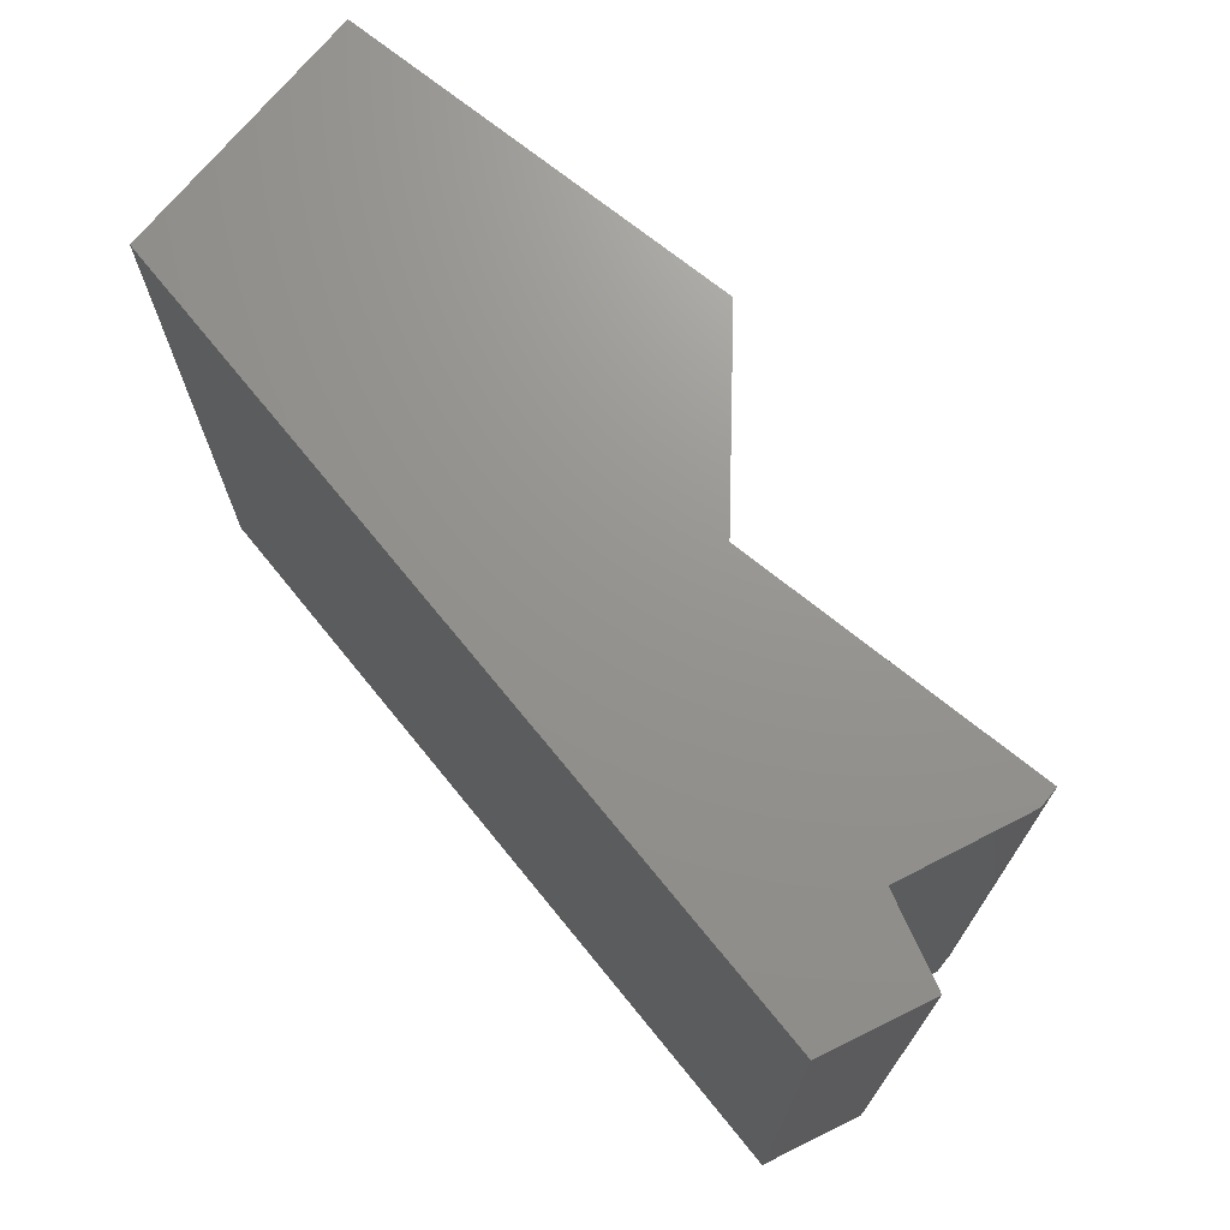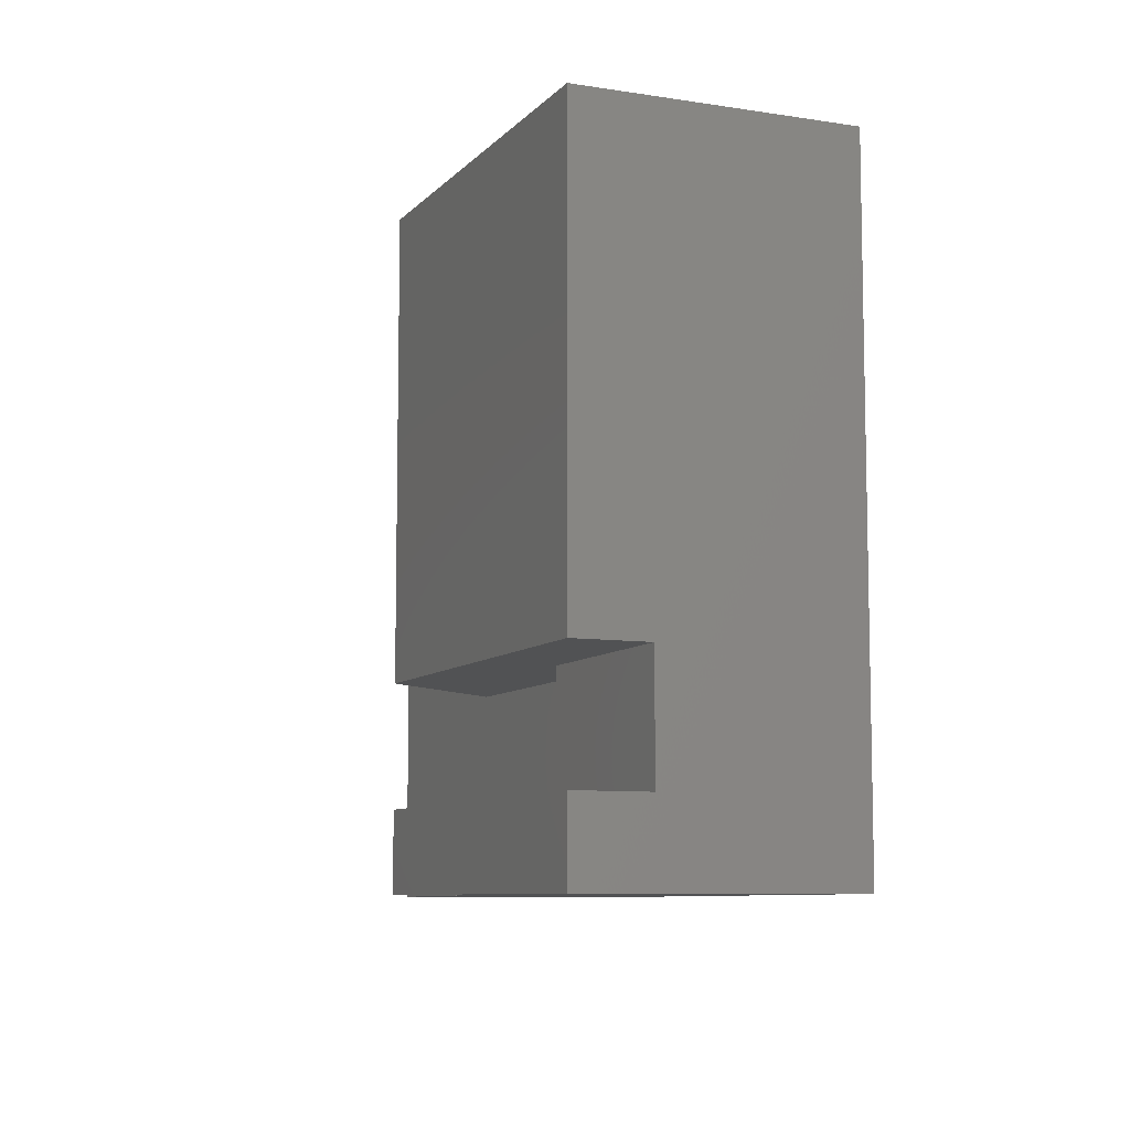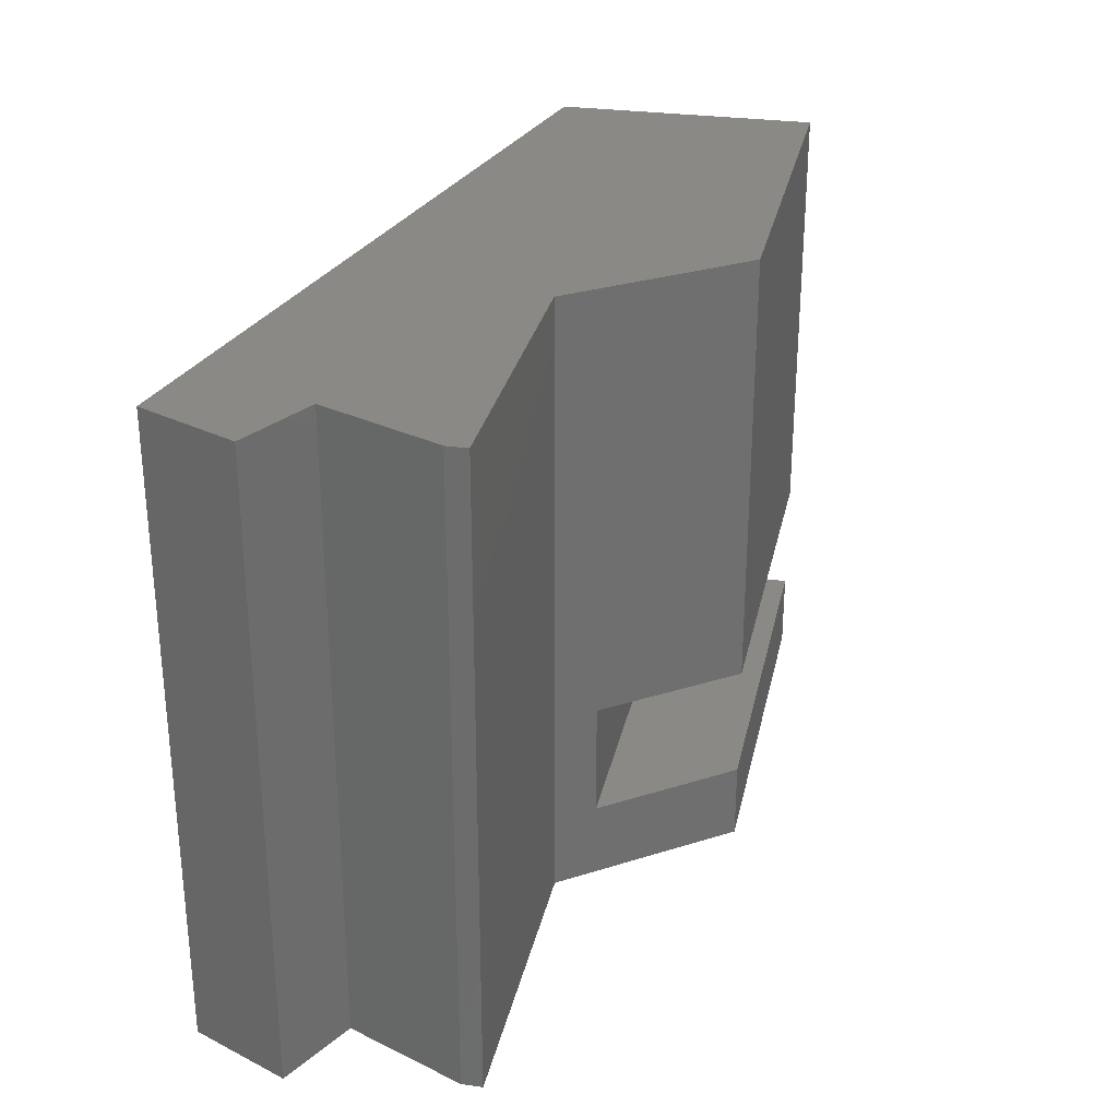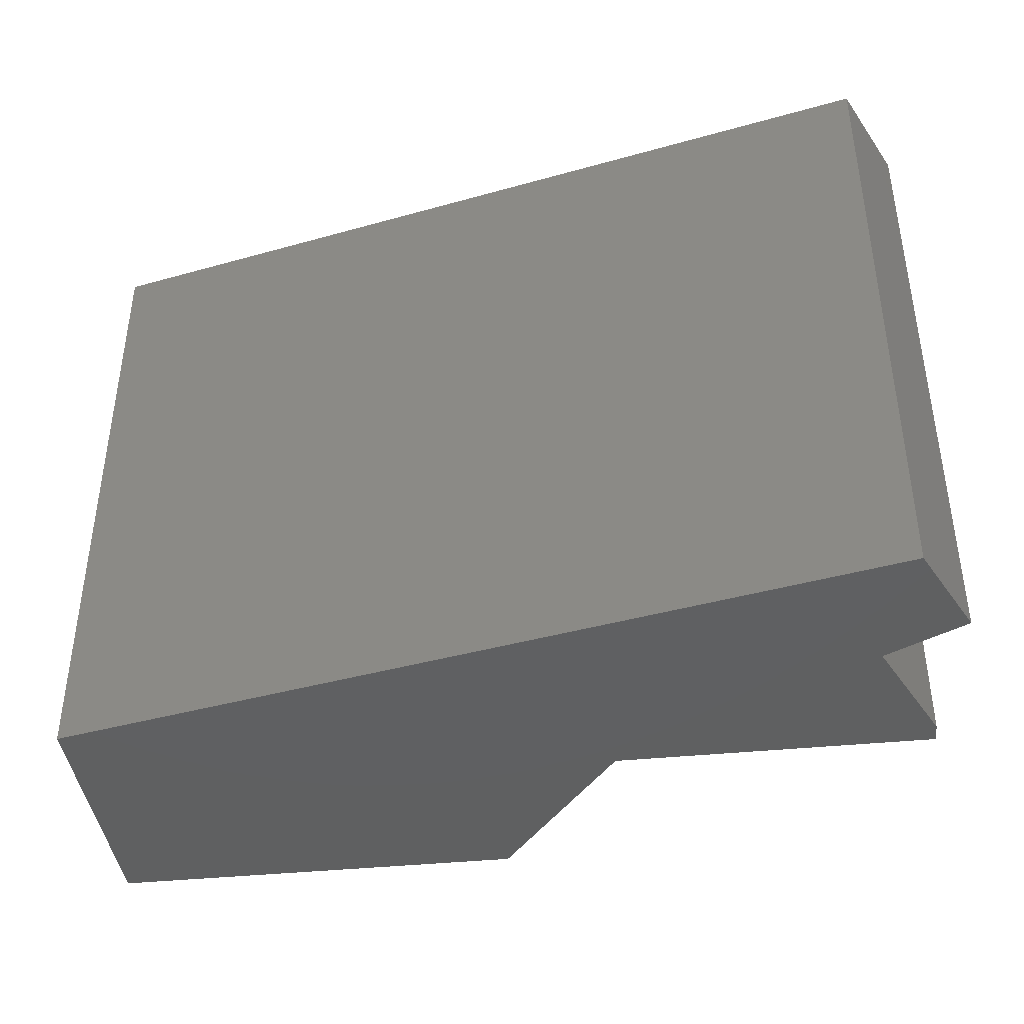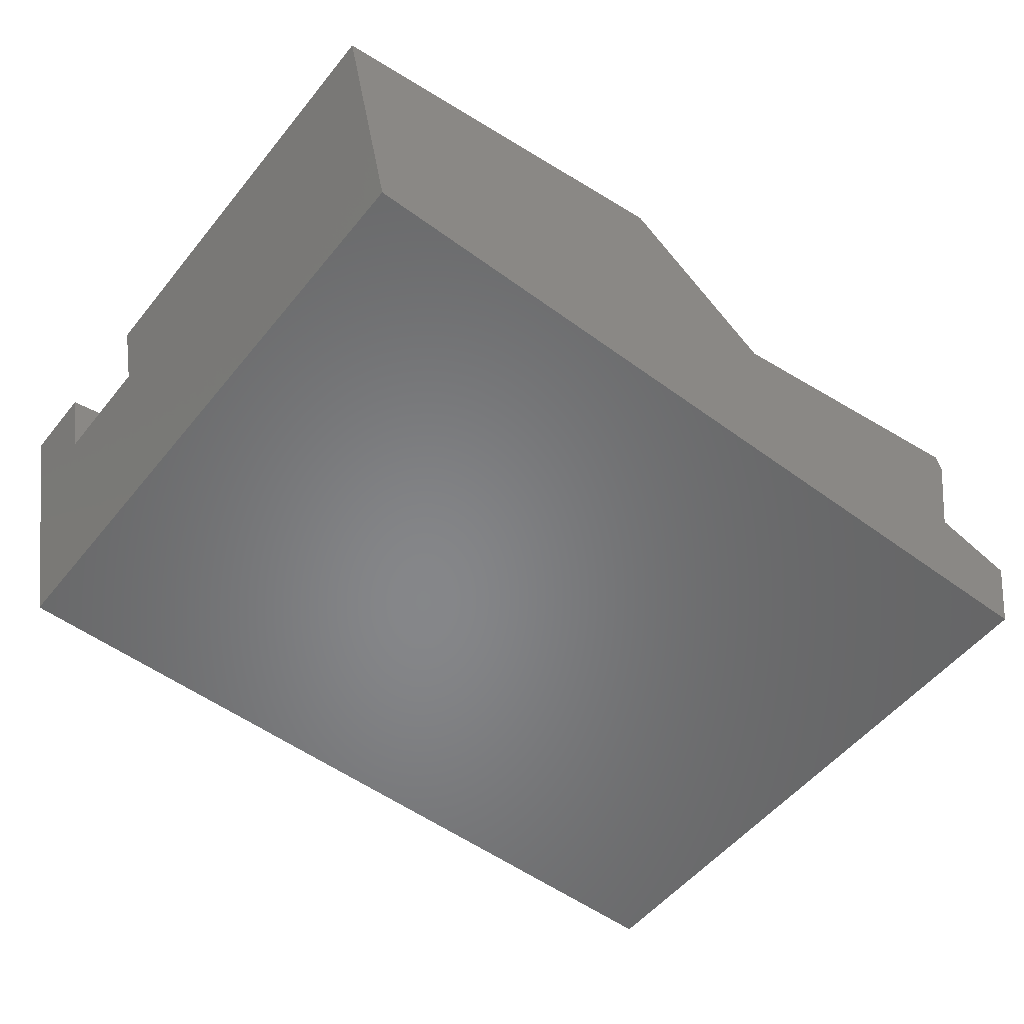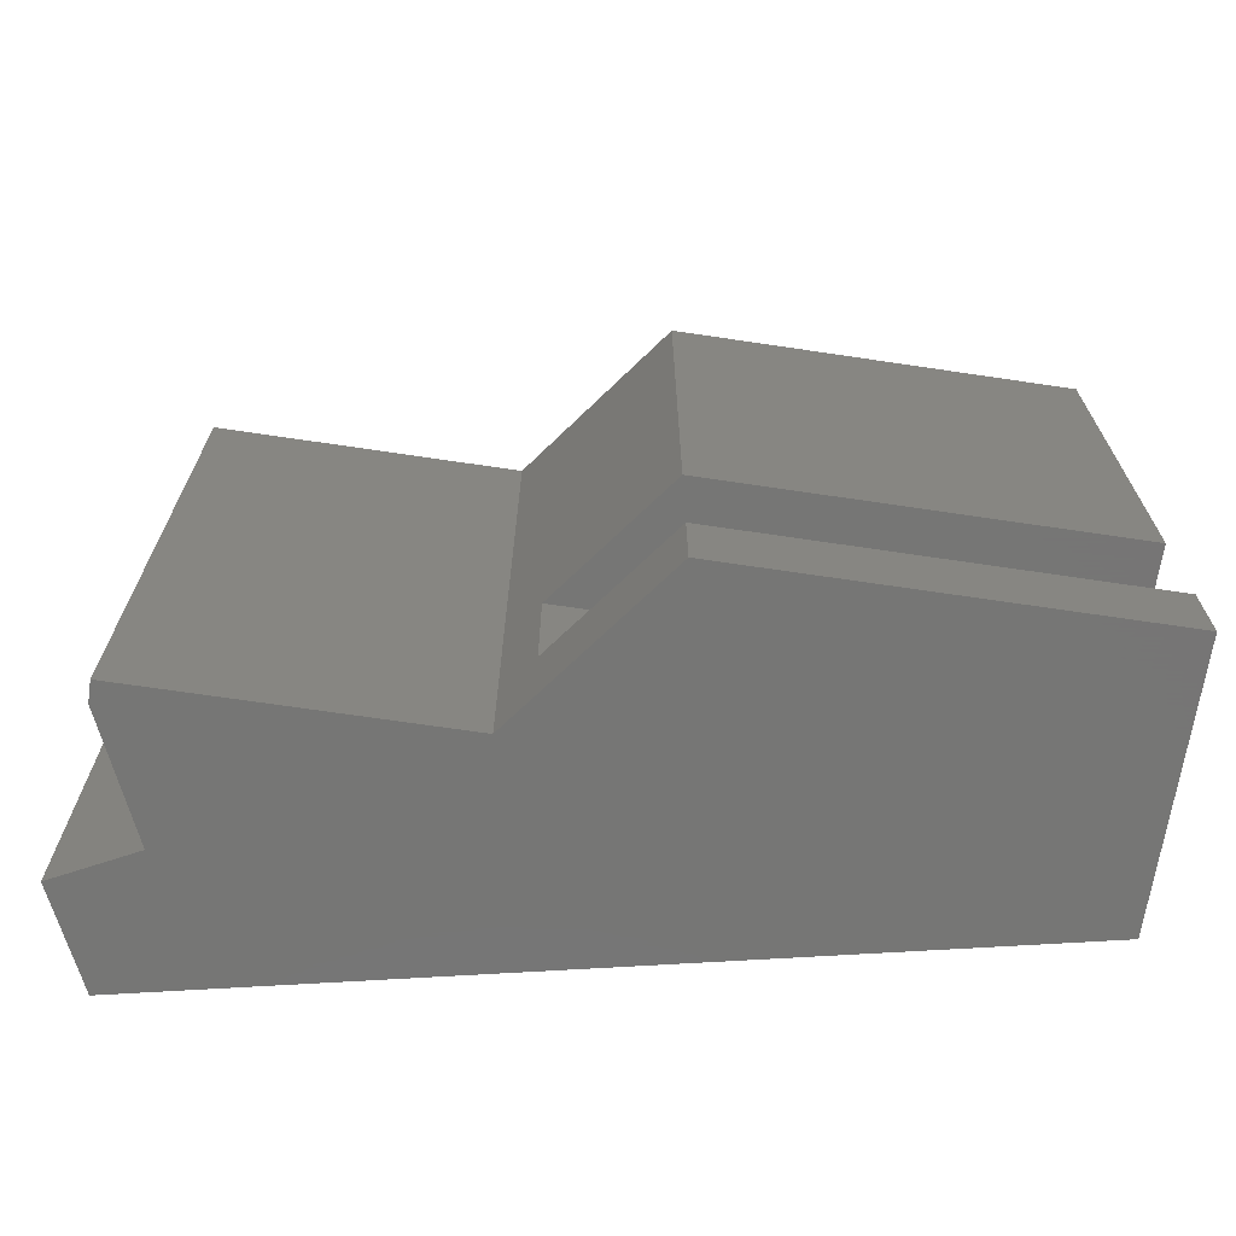
<metadata>
{"format":"stl","ext":"stl","renderer":"f3d","projection":"perspective","resolution":1024,"background":"white","views":[{"elev":71.1,"azim":50.9,"up":"+Z"},{"elev":-8.3,"azim":-101.1,"up":"+Z"},{"elev":28.8,"azim":113.9,"up":"+Z"},{"elev":-41.1,"azim":18.9,"up":"+Z"},{"elev":-53.5,"azim":-38.1,"up":"+Y"},{"elev":-68.2,"azim":-176.5,"up":"+Z"}]}
</metadata>
<code>
# stl→obj: 219 verts, 434 faces
v 142.9 90.73 15.49
v 142.9 90.73 11
v 131.2 88.24 11
v 131.2 88.24 19.98
v 142.9 90.73 19.98
v 119.5 85.75 15.49
v 119.5 85.75 19.98
v 119.5 85.75 11
v 143.2 89.17 15.49
v 143.2 89.17 11
v 143.2 89.17 19.98
v 138.8 72.87 5
v 130 72.87 5
v 130 76.21 5
v 138.8 76.21 5
v 121.1 82.88 5
v 130 82.88 5
v 130 79.55 5
v 112.2 76.21 5
v 112.2 82.88 5
v 138.8 79.55 5
v 138.8 82.88 5
v 103.3 89.56 5
v 112.2 89.56 5
v 112.2 86.22 5
v 94.44 82.88 5
v 94.44 89.56 5
v 103.3 92.9 5
v 130 86.22 5
v 138.8 86.22 5
v 87.75 92.08 5
v 91.18 92.81 5
v 84.06 91.3 5
v 80.37 90.51 5
v 94.61 93.54 5
v 101 94.89 5
v 107.3 96.23 5
v 113.6 90.78 5
v 110.5 93.51 5
v 76.67 89.73 5
v 102.6 69.53 5
v 80.97 69.53 5
v 78.82 79.63 5
v 116.8 88.06 5
v 124.2 69.53 5
v 119.5 85.75 5
v 131.2 88.24 5
v 143.2 89.17 5
v 142.9 90.73 5
v 142.2 84.27 5
v 141.1 79.36 5
v 147.7 77.6 5
v 146.8 73.57 5
v 144.4 78.48 5
v 145.9 69.53 5
v 142.9 90.73 8
v 143.2 89.17 8
v 141.1 79.36 8
v 142.2 84.27 11
v 141.1 79.36 11
v 145.9 69.53 8
v 146.8 73.57 11
v 145.9 69.53 11
v 147.7 77.6 8
v 147.7 77.6 11
v 144.4 78.48 11
v 141.1 79.36 15.49
v 142.2 84.27 19.98
v 141.1 79.36 19.98
v 147.7 77.6 15.49
v 144.4 78.48 19.98
v 147.7 77.6 19.98
v 146.8 73.57 19.98
v 145.9 69.53 15.49
v 145.9 69.53 19.98
v 143.2 89.17 25.69
v 142.9 90.73 25.69
v 143.2 89.17 31.41
v 142.9 90.73 31.41
v 143.2 89.17 42.83
v 143.2 89.17 37.12
v 142.9 90.73 37.12
v 142.9 90.73 42.83
v 143.2 89.17 54.25
v 143.2 89.17 48.54
v 142.9 90.73 48.54
v 142.9 90.73 54.25
v 131.2 88.24 54.25
v 119.5 85.75 37.12
v 119.5 85.75 54.25
v 137.8 69.53 9.5
v 129.7 69.53 9.5
v 129.7 69.53 8
v 137.8 69.53 8
v 129.7 69.53 6.5
v 137.8 69.53 6.5
v 102.6 69.53 11
v 80.97 69.53 11
v 124.2 69.53 11
v 141.1 79.36 31.41
v 142.2 84.27 37.12
v 141.1 79.36 54.25
v 141.1 79.36 42.83
v 92.69 87.28 19.98
v 76.67 89.73 19.98
v 87.75 92.08 19.98
v 77.86 84.13 19.98
v 85.28 85.71 19.98
v 94.61 93.54 19.98
v 116.8 88.06 19.98
v 107.3 96.23 19.98
v 106.6 85.89 19.98
v 96.38 83.72 19.98
v 79.89 74.58 45.69
v 78.82 79.63 45.69
v 78.82 79.63 37.12
v 79.89 74.58 37.12
v 76.67 89.73 37.12
v 76.67 89.73 54.25
v 78.82 79.63 54.25
v 78.9 79.27 19.98
v 79.93 74.4 19.98
v 80.97 69.53 19.98
v 80.97 69.53 34.94
v 80.97 69.53 49.9
v 80.97 69.53 54.25
v 87.75 92.08 37.12
v 87.75 92.08 54.25
v 94.61 93.54 37.12
v 94.61 93.54 54.25
v 107.3 96.23 37.12
v 107.3 96.23 54.25
v 116.4 88.37 45.69
v 118 87.06 45.69
v 118 87.06 37.12
v 116.4 88.37 37.12
v 118 87.06 28.55
v 116.4 88.37 28.55
v 116.8 88.06 54.25
v 144.4 78.48 37.12
v 146.1 78.04 37.12
v 146.1 78.04 28.55
v 144.4 78.48 28.55
v 142.8 78.92 37.12
v 142.8 78.92 28.55
v 147.7 77.6 37.12
v 147.7 77.6 54.25
v 146.8 73.57 37.12
v 146.3 71.55 37.12
v 146.3 71.55 28.55
v 146.8 73.57 28.55
v 147.3 75.59 37.12
v 147.3 75.59 28.55
v 145.9 69.53 37.12
v 145.9 69.53 54.25
v 116.8 88.06 11
v 116.8 88.06 15.49
v 96.38 83.72 15.49
v 106.6 85.89 11
v 96.38 83.72 11
v 92.69 87.28 11
v 92.69 87.28 15.49
v 85.28 85.71 11
v 77.86 84.13 15.49
v 77.86 84.13 11
v 78.9 79.27 11
v 79.93 74.4 11
v 80.97 69.53 15.49
v 102.6 69.53 19.98
v 124.2 69.53 19.98
v 76.67 89.73 8
v 76.67 89.73 11
v 87.75 92.08 8
v 87.75 92.08 11
v 84.06 91.3 11
v 80.37 90.51 11
v 101 94.89 11
v 107.3 96.23 11
v 94.61 93.54 8
v 94.61 93.54 11
v 113.6 90.78 11
v 110.5 93.51 11
v 106.8 86.85 11
v 106.8 89.98 11
v 96.74 89.98 11
v 96.74 86.85 11
v 106.8 93.1 11
v 91.18 92.81 11
v 94.44 72.87 54.25
v 94.44 76.21 54.25
v 85.56 76.21 54.25
v 85.56 72.87 54.25
v 112.2 86.22 54.25
v 94.44 82.88 54.25
v 112.2 82.88 54.25
v 94.44 89.56 54.25
v 112.2 89.56 54.25
v 103.3 76.21 54.25
v 112.2 76.21 54.25
v 103.3 72.87 54.25
v 112.2 72.87 54.25
v 121.1 82.88 54.25
v 130 76.21 54.25
v 130 82.88 54.25
v 138.8 82.88 54.25
v 138.8 86.22 54.25
v 130 86.22 54.25
v 86.59 69.53 54.25
v 92.22 69.53 54.25
v 107.8 69.53 54.25
v 95.04 69.53 54.25
v 120.5 69.53 54.25
v 133.2 69.53 54.25
v 113.4 69.53 45.69
v 97.2 69.53 45.69
v 97.2 69.53 37.12
v 113.4 69.53 37.12
v 86.59 69.53 49.9
v 92.22 69.53 49.9
f 1 2 3
f 1 4 5
f 4 1 3
f 4 3 6
f 4 6 7
f 8 6 3
f 9 10 2
f 9 2 1
f 11 9 1
f 11 1 5
f 12 13 14
f 12 14 15
f 16 17 18
f 18 14 19
f 19 20 16
f 16 18 19
f 15 14 18
f 15 18 21
f 21 18 17
f 21 17 22
f 23 24 25
f 25 20 26
f 26 27 23
f 23 25 26
f 28 23 27
f 22 17 29
f 22 29 30
f 31 32 27
f 33 31 27
f 33 27 34
f 35 27 32
f 28 36 37
f 38 28 39
f 37 39 28
f 35 28 27
f 35 36 28
f 23 28 38
f 40 34 26
f 26 34 27
f 41 42 43
f 40 26 43
f 26 19 43
f 24 44 25
f 41 43 19
f 19 26 20
f 45 41 19
f 46 20 25
f 23 38 24
f 24 38 44
f 29 46 47
f 46 29 16
f 17 16 29
f 46 16 20
f 48 47 49
f 30 47 48
f 22 30 50
f 48 50 30
f 51 22 50
f 47 30 29
f 13 12 45
f 13 45 19
f 15 21 51
f 13 19 14
f 15 52 53
f 52 15 54
f 55 12 53
f 53 12 15
f 45 12 55
f 51 54 15
f 51 21 22
f 46 25 44
f 47 56 49
f 3 2 56
f 47 46 8
f 47 8 3
f 56 47 3
f 57 48 49
f 57 49 56
f 10 57 56
f 10 56 2
f 58 57 10
f 58 10 59
f 58 59 60
f 50 58 51
f 57 50 48
f 50 57 58
f 61 55 53
f 61 62 63
f 62 61 53
f 53 64 62
f 64 65 62
f 52 64 53
f 64 52 54
f 64 66 65
f 66 64 54
f 54 58 66
f 58 60 66
f 51 58 54
f 67 60 59
f 67 68 69
f 9 67 59
f 67 9 68
f 9 11 68
f 10 9 59
f 70 65 66
f 70 71 72
f 71 70 66
f 66 67 71
f 67 69 71
f 60 67 66
f 62 73 74
f 74 73 75
f 62 74 63
f 70 62 65
f 70 72 73
f 62 70 73
f 76 11 5
f 76 5 77
f 78 76 77
f 78 77 79
f 80 81 82
f 80 82 83
f 84 85 86
f 84 86 87
f 85 80 83
f 85 83 86
f 81 78 79
f 81 79 82
f 4 77 5
f 4 79 77
f 88 83 82
f 88 86 83
f 82 79 4
f 89 4 7
f 88 4 89
f 88 87 86
f 89 90 88
f 4 88 82
f 91 92 93
f 91 93 94
f 94 93 95
f 94 95 96
f 41 97 98
f 41 98 42
f 45 93 41
f 93 45 95
f 99 97 93
f 93 97 41
f 95 45 96
f 96 55 61
f 96 45 55
f 61 94 96
f 63 99 92
f 63 92 91
f 61 91 94
f 91 61 63
f 99 93 92
f 100 69 68
f 100 68 101
f 102 103 101
f 100 101 103
f 84 102 101
f 101 68 76
f 101 76 78
f 68 11 76
f 101 81 80
f 101 85 84
f 101 80 85
f 101 78 81
f 104 105 106
f 107 105 108
f 104 108 105
f 104 106 109
f 110 109 111
f 104 112 113
f 110 112 109
f 109 112 104
f 114 115 116
f 114 116 117
f 118 105 107
f 116 118 107
f 119 118 115
f 116 115 118
f 119 115 120
f 114 120 115
f 116 107 121
f 121 122 117
f 121 117 116
f 122 123 124
f 124 117 122
f 114 117 124
f 114 124 125
f 114 125 126
f 120 114 126
f 127 106 105
f 127 105 118
f 128 127 118
f 128 118 119
f 129 109 106
f 129 106 127
f 130 129 127
f 130 127 128
f 131 111 109
f 131 109 129
f 132 131 129
f 132 129 130
f 133 134 135
f 133 135 136
f 136 135 137
f 136 137 138
f 137 7 110
f 89 7 137
f 134 90 89
f 89 135 134
f 135 89 137
f 139 90 134
f 110 138 137
f 131 136 138
f 110 111 138
f 111 131 138
f 132 139 133
f 133 139 134
f 133 131 132
f 131 133 136
f 140 141 142
f 140 142 143
f 144 140 143
f 144 143 145
f 143 142 71
f 72 71 142
f 146 72 142
f 141 147 146
f 147 141 140
f 141 146 142
f 102 147 140
f 145 71 69
f 100 145 69
f 103 144 100
f 145 100 144
f 144 103 102
f 140 144 102
f 71 145 143
f 148 149 150
f 148 150 151
f 152 148 151
f 152 151 153
f 150 75 73
f 154 75 150
f 155 154 149
f 150 149 154
f 149 148 155
f 73 151 150
f 151 73 153
f 72 153 73
f 146 153 72
f 147 148 152
f 152 146 147
f 146 152 153
f 155 148 147
f 6 8 156
f 6 156 157
f 7 6 157
f 7 157 110
f 158 112 157
f 157 112 110
f 159 157 156
f 158 159 160
f 158 113 112
f 159 158 157
f 158 160 161
f 158 161 162
f 113 158 162
f 113 162 104
f 162 161 163
f 162 108 104
f 164 162 163
f 162 164 108
f 164 107 108
f 165 164 163
f 164 165 166
f 107 164 121
f 166 121 164
f 166 167 122
f 166 122 121
f 168 167 98
f 123 122 168
f 167 168 122
f 168 98 97
f 123 168 169
f 97 169 168
f 170 169 97
f 170 97 99
f 74 99 63
f 75 170 74
f 99 74 170
f 166 165 171
f 171 165 172
f 43 171 40
f 43 42 167
f 43 167 166
f 42 98 167
f 171 43 166
f 173 31 33
f 174 173 175
f 33 175 173
f 176 175 33
f 176 33 34
f 171 34 40
f 172 176 171
f 34 171 176
f 177 178 37
f 177 37 36
f 179 36 35
f 179 180 177
f 36 179 177
f 44 156 8
f 44 8 46
f 44 38 181
f 44 181 156
f 39 37 178
f 39 178 182
f 182 181 38
f 182 38 39
f 183 184 185
f 183 185 186
f 187 185 184
f 161 175 176
f 175 185 174
f 185 175 161
f 185 188 174
f 163 172 165
f 176 172 163
f 161 160 186
f 163 161 176
f 180 188 185
f 185 187 180
f 178 177 187
f 187 181 182
f 178 187 182
f 181 187 184
f 159 183 186
f 160 159 186
f 161 186 185
f 183 156 184
f 181 184 156
f 159 156 183
f 177 180 187
f 189 190 191
f 189 191 192
f 193 194 195
f 196 193 197
f 194 193 196
f 198 194 190
f 195 198 199
f 194 198 195
f 200 198 190
f 200 190 189
f 201 199 198
f 201 198 200
f 202 203 204
f 199 202 195
f 203 202 199
f 205 206 207
f 205 207 204
f 196 128 119
f 196 119 194
f 120 194 119
f 196 130 128
f 197 132 130
f 139 197 193
f 191 194 120
f 130 196 197
f 120 126 192
f 192 208 209
f 192 209 189
f 192 126 208
f 191 120 192
f 210 200 189
f 210 189 211
f 200 210 201
f 209 211 189
f 190 194 191
f 193 195 90
f 90 195 202
f 202 207 90
f 139 193 90
f 88 84 87
f 206 88 207
f 90 207 88
f 84 88 206
f 204 207 202
f 206 205 84
f 132 197 139
f 212 203 201
f 199 201 203
f 213 203 212
f 210 212 201
f 203 102 204
f 102 203 147
f 102 84 205
f 213 155 203
f 155 147 203
f 205 204 102
f 214 215 216
f 214 216 217
f 169 216 124
f 124 216 215
f 169 124 123
f 218 124 215
f 124 218 125
f 209 219 211
f 219 210 211
f 219 218 215
f 210 219 215
f 170 217 169
f 170 75 154
f 170 154 217
f 214 217 154
f 212 210 214
f 214 210 215
f 214 213 212
f 154 213 214
f 213 154 155
f 169 217 216
f 208 126 125
f 208 125 218
f 209 208 218
f 209 218 219
f 179 35 32
f 179 188 180
f 188 179 32
f 32 173 188
f 173 174 188
f 31 173 32

</code>
